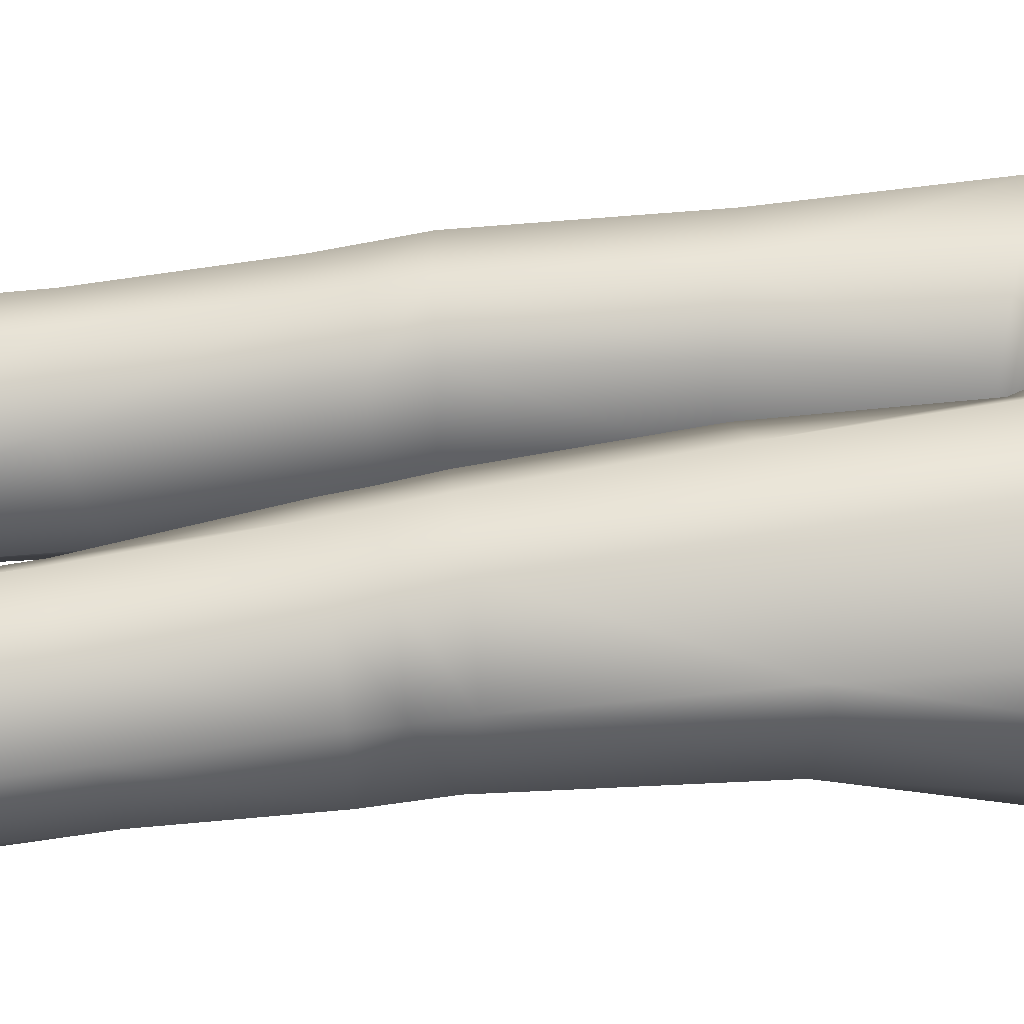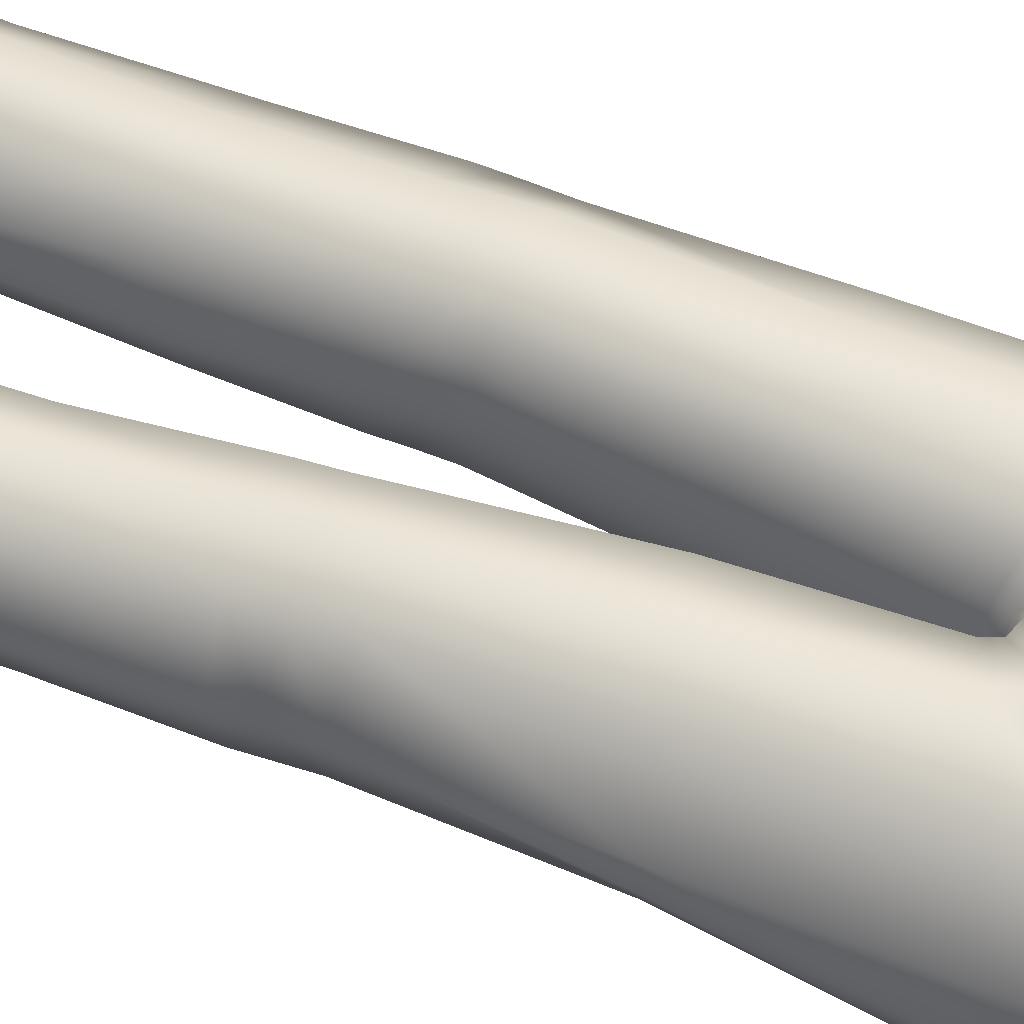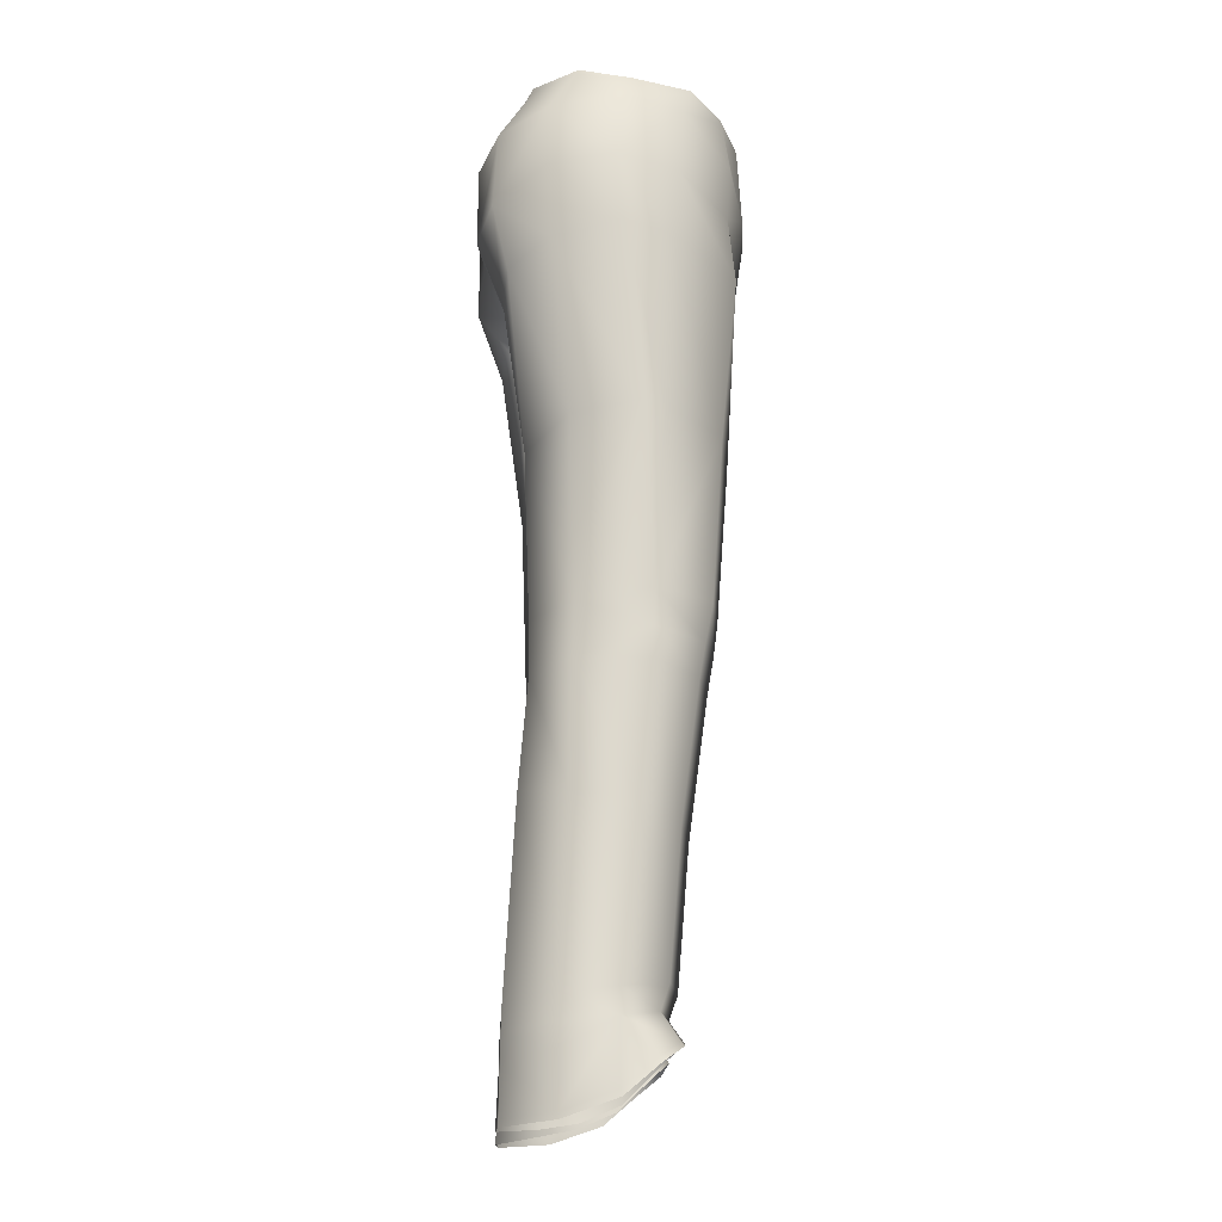
<metadata>
{"format":"obj","ext":"obj","renderer":"f3d","projection":"perspective","resolution":1024,"background":"white","views":[{"elev":43.9,"azim":85.3,"up":"+Z"},{"elev":62.7,"azim":112.5,"up":"+Z"},{"elev":-17.0,"azim":-92.8,"up":"+Y"}]}
</metadata>
<code>
g jeans_geoShape
v -0.07257 0.0998 0.06581
v -0.03352 0.03088 0.00335
v -0.04258 0.02592 -0.02559
v -0.1178 0.02228 -0.05488
v -0.07481 0.08385 0.07687
v -0.04758 0.07092 0.06255
v -0.03548 0.04379 0.03423
v -0.06844 0.3687 0.1016
v -0.1094 0.3707 0.09226
v -0.1446 0.3738 0.05219
v -0.02876 0.3655 -0.005965
v -0.0211 0.3686 0.04092
v -0.1204 0.07762 0.07337
v -0.1439 0.02634 -0.01391
v -0.03753 0.6843 0.1259
v -0.001031 0.6432 0.04281
v -0.005749 0.6494 -0.004188
v -0.0785 0.6542 -0.06055
v -0.1559 0.6907 0.03031
v -0.099 0.6678 0.1207
v -0.04266 0.6492 0.1206
v -8.61e-08 0.6486 0.04543
v -0.002396 0.635 0.04079
v -0.008187 0.6358 -0.004733
v -0.1441 0.06453 0.05621
v -0.1409 0.6821 -0.02463
v 0.001003 0.7725 -0.08133
v -0.06165 0.7765 -0.08143
v 4.987e-07 0.6776 -0.05402
v -0.02796 0.6609 -0.05628
v -0.03222 0.6381 -0.04655
v -0.1444 0.7406 -0.02871
v -0.1557 0.7464 0.02356
v -0.1445 0.739 0.07281
v -0.1452 0.684 0.06715
v -0.07545 0.02211 -0.0569
v -0.03364 0.3683 0.08053
v -0.008825 0.6379 0.08779
v -4.221e-07 0.654 0.1047
v -0.09153 0.3912 -0.03758
v -0.05089 0.3887 -0.03338
v -0.02866 0.3911 -0.005055
v -0.145 0.3487 0.05128
v -0.1098 0.3444 0.08762
v -0.06858 0.3415 0.0969
v -0.03423 0.3419 0.07617
v -0.02121 0.3417 0.0383
v -0.02905 0.3442 -0.008513
v -0.05167 0.3476 -0.03279
v -0.09276 0.3494 -0.0371
v -0.136 0.3508 -0.006276
v -0.06654 0.3981 0.1055
v -0.03223 0.3984 0.08598
v -0.02059 0.3966 0.04492
v -0.121 0.101 0.05655
v -0.03818 0.09644 0.03565
v 2.397e-07 0.6624 -0.007063
v 6.168e-07 0.7234 -0.07677
v -0.1082 0.4027 0.09855
v -0.1433 0.4027 0.0538
v -0.1324 0.3959 -0.005336
v -0.1496 0.04106 0.02839
v -0.1486 0.09538 0.02696
v -0.1429 0.09258 -0.01478
v -0.1146 0.08649 -0.05408
v -0.07212 0.08463 -0.05492
v -0.04002 0.08451 -0.02492
v -0.03226 0.09113 0.005642
v -0.00574 0.6487 0.09018
v -0.06879 0.7101 -0.0819
v -0.09885 0.7214 0.1148
v -5.574e-07 0.6845 0.1285
v 2.02e-08 0.8268 -0.0611
v -0.05177 0.8268 -0.0547
v -0.1239 0.8294 0.03807
v -0.1119 0.8259 0.08644
v -0.1271 0.8332 -0.003616
v -0.07958 0.8189 0.1122
v -0.04484 0.8129 0.1271
v 1.907e-08 0.8101 0.1321
v -0.147 0.1155 0.02739
v -0.1181 0.1217 0.06351
v -0.07409 0.118 0.07235
v -0.03769 0.1128 0.03644
v -0.03127 0.1087 0.007171
v -0.03861 0.1081 -0.0212
v -0.0714 0.1052 -0.05376
v -0.1123 0.107 -0.05345
v -0.1407 0.1121 -0.01422
v -0.1439 0.0733 -0.01473
v -0.1153 0.06657 -0.05423
v -0.07363 0.06297 -0.05514
v -0.04081 0.06231 -0.02684
v -0.1444 0.06691 0.0526
v -0.1495 0.0463 0.0273
v -0.1435 0.03171 -0.01379
v -0.1175 0.02771 -0.0548
v -0.07521 0.02753 -0.05666
v -0.04231 0.03135 -0.02585
v -0.03335 0.03621 0.003004
v -0.0355 0.04902 0.03432
v -0.0469 0.07369 0.05908
v -0.07372 0.08724 0.07457
v -0.1206 0.08069 0.07036
v -0.09927 0.8318 -0.03888
v 0.07257 0.0998 0.06581
v 0.03352 0.03086 0.003304
v 0.04258 0.02592 -0.02563
v 0.1178 0.02228 -0.05488
v 0.07481 0.08385 0.07687
v 0.04758 0.07092 0.06255
v 0.03548 0.04379 0.03422
v 0.06844 0.3687 0.1016
v 0.1094 0.3707 0.09226
v 0.1446 0.3738 0.05219
v 0.02877 0.3655 -0.005967
v 0.02109 0.3686 0.04092
v 0.1204 0.07762 0.07337
v 0.1439 0.02633 -0.01394
v 0.03752 0.6843 0.1259
v 0.00103 0.6432 0.04281
v 0.00575 0.6494 -0.004189
v 0.0785 0.6542 -0.06055
v 0.1559 0.6907 0.03031
v 0.09899 0.6678 0.1207
v 0.04497 0.6492 0.121
v 0.002396 0.635 0.04078
v 0.008188 0.6358 -0.004735
v 0.1441 0.06452 0.05622
v 0.1409 0.6821 -0.02462
v 0.0622 0.7765 -0.08121
v 0.02797 0.6609 -0.05628
v 0.03223 0.6381 -0.04655
v 0.1444 0.7406 -0.02871
v 0.1557 0.7464 0.02356
v 0.1445 0.739 0.07282
v 0.1452 0.684 0.06716
v 0.07545 0.02211 -0.0569
v 0.03364 0.3683 0.08053
v 0.008823 0.6379 0.08779
v 0.09153 0.3912 -0.03758
v 0.05089 0.3887 -0.03338
v 0.02866 0.3911 -0.005058
v 0.145 0.3487 0.05128
v 0.1098 0.3444 0.08762
v 0.06857 0.3415 0.0969
v 0.03423 0.3419 0.07617
v 0.02121 0.3417 0.0383
v 0.02905 0.3442 -0.008516
v 0.05167 0.3476 -0.0328
v 0.09276 0.3494 -0.0371
v 0.136 0.3508 -0.006274
v 0.06653 0.3981 0.1055
v 0.03223 0.3984 0.08598
v 0.02059 0.3966 0.04492
v 0.121 0.101 0.05655
v 0.03818 0.09644 0.03565
v 0.1082 0.4027 0.09855
v 0.1433 0.4027 0.0538
v 0.1324 0.3959 -0.005334
v 0.1496 0.04111 0.0286
v 0.1486 0.09538 0.02696
v 0.1429 0.09258 -0.01478
v 0.1146 0.08649 -0.05408
v 0.07212 0.08463 -0.05492
v 0.04002 0.0845 -0.0244
v 0.03226 0.09114 0.005649
v 0.005738 0.6487 0.09017
v 0.06879 0.7101 -0.0819
v 0.09885 0.7214 0.1148
v 0.05177 0.8268 -0.0547
v 0.1239 0.8294 0.03807
v 0.1119 0.8259 0.08644
v 0.1271 0.8332 -0.003616
v 0.07958 0.8189 0.1122
v 0.04484 0.8129 0.1271
v 0.147 0.1155 0.02739
v 0.1181 0.1217 0.06351
v 0.07408 0.118 0.07235
v 0.03769 0.1128 0.03644
v 0.03127 0.1087 0.00717
v 0.03862 0.1081 -0.0212
v 0.0714 0.1052 -0.05376
v 0.1123 0.107 -0.05345
v 0.1407 0.1121 -0.01422
v 0.1439 0.07329 -0.01476
v 0.1153 0.06657 -0.05423
v 0.07363 0.06297 -0.05514
v 0.04081 0.06231 -0.02684
v 0.1444 0.06691 0.0526
v 0.1495 0.0463 0.0273
v 0.1435 0.03169 -0.01383
v 0.1175 0.02771 -0.0548
v 0.07521 0.02753 -0.05666
v 0.04231 0.03135 -0.02585
v 0.03335 0.03621 0.003004
v 0.0355 0.04902 0.03432
v 0.0469 0.07369 0.05908
v 0.07372 0.08724 0.07458
v 0.1206 0.08069 0.07036
v 0.09927 0.8318 -0.03888
v -0.1279 0.8296 -0.005745
v -0.1274 0.8253 0.03748
v -0.1135 0.8218 0.08586
v -0.08099 0.8141 0.1135
v -0.04518 0.8079 0.1288
v -2.377e-08 0.8048 0.1334
v 0.04518 0.8079 0.1288
v 0.08099 0.8141 0.1135
v 0.1135 0.8218 0.08586
v 0.1274 0.8253 0.03748
v 0.1279 0.8296 -0.005745
v -0.04087 0.7475 0.1332
v -3.05e-07 0.747 0.1379
v 0.04087 0.7475 0.1332
v -0.05154 0.8225 -0.05635
v 1.907e-08 0.8226 -0.06229
v 0.05154 0.8225 -0.05635
v 0.1004 0.8275 -0.03899
v -0.1004 0.8275 -0.03899
v 0.0719 0.229 0.08157
v 0.1128 0.2345 0.073
v 0.1456 0.2468 0.04024
v 0.1366 0.2556 -0.009112
v 0.1006 0.2601 -0.04459
v 0.059 0.2587 -0.04211
v 0.02936 0.2547 -0.008466
v 0.02521 0.2424 0.01957
v 0.03811 0.2298 0.05346
v -0.0719 0.229 0.08157
v -0.03811 0.2298 0.05346
v -0.02521 0.2424 0.01958
v -0.02936 0.2547 -0.008464
v -0.059 0.2587 -0.04211
v -0.1006 0.2601 -0.04459
v -0.1366 0.2556 -0.009114
v -0.1456 0.2468 0.04024
v -0.1128 0.2345 0.073
v 0.05575 0.5243 0.1146
v 0.01951 0.5176 0.09219
v 0.01032 0.5144 0.04572
v 0.01737 0.5134 -0.002559
v 0.0409 0.5158 -0.0346
v 0.0846 0.5267 -0.04218
v 0.1319 0.5408 -0.009192
v 0.1501 0.5465 0.04397
v 0.1446 0.5431 0.0616
v 0.1017 0.5358 0.1077
v -0.01951 0.5176 0.09219
v -0.01032 0.5144 0.04573
v -0.01737 0.5134 -0.002557
v -0.0409 0.5158 -0.0346
v -0.08459 0.5267 -0.04218
v -0.1319 0.5408 -0.009194
v -0.1501 0.5465 0.04397
v -0.1446 0.5431 0.06159
v -0.1017 0.5358 0.1077
v -0.05416 0.5242 0.1159
v 0.1344 0.7959 -0.02722
v 0.1443 0.8026 0.03048
v 0.1299 0.797 0.07848
v 0.09239 0.7676 0.1183
v -0.1344 0.7961 -0.02727
v -0.1443 0.8026 0.03048
v -0.1299 0.797 0.07848
v -0.09239 0.7676 0.1183
v 0.1066 0.7852 -0.0659
v 0.1105 0.7221 -0.06972
v 0.1179 0.6647 -0.05713
v -0.1179 0.6647 -0.05713
v -0.1105 0.7221 -0.06972
v -0.1063 0.7853 -0.06604
v -0.005749 0.6494 -0.004188
v -0.008187 0.6358 -0.004733
v -0.06879 0.7101 -0.0819
v -0.03861 0.1081 -0.0212
v -0.04002 0.08451 -0.02492
v -0.02876 0.3655 -0.005965
v -0.02866 0.3911 -0.005055
v -0.01737 0.5134 -0.002557
v 2.397e-07 0.6624 -0.007063
v 6.168e-07 0.7234 -0.07677
v -0.04081 0.06231 -0.02684
v -0.02905 0.3442 -0.008513
v -0.02936 0.2547 -0.008464
v -0.04231 0.03135 -0.02585
v -0.1444 0.06691 0.0526
v -0.1495 0.0463 0.0273
v -0.1435 0.03171 -0.01379
v -0.1175 0.02771 -0.0548
v -0.07521 0.02753 -0.05666
v -0.04231 0.03135 -0.02585
v -0.03335 0.03621 0.003004
v -0.0355 0.04902 0.03432
v -0.0469 0.07369 0.05908
v -0.07372 0.08724 0.07457
v -0.1206 0.08069 0.07036
v -0.05154 0.8225 -0.05635
v 1.907e-08 0.8226 -0.06229
v 0.001003 0.7725 -0.08133
v -8.61e-08 0.6486 0.04543
v -4.221e-07 0.654 0.1047
v 0.00575 0.6494 -0.004189
v 0.008188 0.6358 -0.004735
v 0.1279 0.8296 -0.005745
v 6.168e-07 0.7234 -0.07677
v 0.06879 0.7101 -0.0819
v 4.987e-07 0.6776 -0.05402
v 2.397e-07 0.6624 -0.007063
v 0.03862 0.1081 -0.0212
v 0.04002 0.0845 -0.0244
v 0.02866 0.3911 -0.005058
v 0.02877 0.3655 -0.005967
v 0.01737 0.5134 -0.002559
v -5.574e-07 0.6845 0.1285
v 2.397e-07 0.6624 -0.007063
v 6.168e-07 0.7234 -0.07677
v 0.04081 0.06231 -0.02684
v 0.02905 0.3442 -0.008516
v 0.02936 0.2547 -0.008466
v 0.04231 0.03135 -0.02585
v 0.1444 0.06691 0.0526
v 0.1495 0.0463 0.0273
v 0.1435 0.03169 -0.01383
v 0.1175 0.02771 -0.0548
v 0.07521 0.02753 -0.05666
v 0.04231 0.03135 -0.02585
v 0.03335 0.03621 0.003004
v 0.0355 0.04902 0.03432
v 0.0469 0.07369 0.05908
v 0.07372 0.08724 0.07458
v 0.1206 0.08069 0.07036
v -0.1279 0.8296 -0.005745
v -0.1274 0.8253 0.03748
v -0.1135 0.8218 0.08586
v -0.08099 0.8141 0.1135
v -0.04518 0.8079 0.1288
v -2.377e-08 0.8048 0.1334
v -0.04087 0.7475 0.1332
v -0.04518 0.8079 0.1288
v 0.04518 0.8079 0.1288
v 0.04087 0.7475 0.1332
v 0.08099 0.8141 0.1135
v 0.04518 0.8079 0.1288
v 0.09885 0.7214 0.1148
v 0.1445 0.739 0.07282
v 0.1557 0.7464 0.02356
v 0.1444 0.7406 -0.02871
v -0.03753 0.6843 0.1259
v -5.574e-07 0.6845 0.1285
v 0.03752 0.6843 0.1259
v 1.907e-08 0.8226 -0.06229
v 0.05154 0.8225 -0.05635
v 0.1004 0.8275 -0.03899
v -0.1004 0.8275 -0.03899
v 0.1274 0.8253 0.03748
v 0.1135 0.8218 0.08586
v -0.1557 0.7464 0.02356
v -0.1444 0.7406 -0.02871
v -0.1445 0.739 0.07281
v -0.09885 0.7214 0.1148
v -0.03753 0.6843 0.1259
v 0.03752 0.6843 0.1259
v 0.1105 0.7221 -0.06972
v -0.1105 0.7221 -0.06972
g jeans_geoShape_0
f 56 102 101
f 1 102 56
f 84 1 56
f 83 1 84
f 230 83 84
f 238 83 230
f 45 238 230
f 44 238 45
f 9 44 45
f 10 44 9
f 60 10 9
f 61 10 60
f 255 61 60
f 254 61 255
f 26 254 255
f 270 254 26
f 271 270 26
f 18 270 271
f 70 18 271
f 30 18 70
f 29 30 70
f 273 30 29
f 57 273 29
f 15 39 72
f 69 39 15
f 21 69 15
f 38 69 21
f 258 38 21
f 249 38 258
f 52 249 258
f 53 249 52
f 37 53 52
f 12 53 37
f 47 12 37
f 48 12 47
f 233 48 47
f 250 249 53
f 23 249 250
f 24 23 250
f 16 23 24
f 17 16 24
f 22 16 17
f 281 22 17
f 282 29 70
f 252 274 280
f 279 252 280
f 41 252 279
f 278 41 279
f 49 41 278
f 284 49 278
f 234 49 284
f 285 234 284
f 87 234 285
f 276 87 285
f 66 87 276
f 277 66 276
f 92 66 277
f 93 92 277
f 98 92 93
f 99 98 93
f 308 303 309
f 132 303 308
f 169 132 308
f 123 132 169
f 268 123 169
f 269 123 268
f 130 269 268
f 245 269 130
f 246 245 130
f 159 245 246
f 247 159 246
f 158 159 247
f 248 158 247
f 153 158 248
f 239 153 248
f 240 153 239
f 140 240 239
f 127 240 140
f 168 127 140
f 121 127 168
f 301 121 168
f 122 121 301
f 316 122 301
f 126 140 239
f 168 140 126
f 120 168 126
f 302 168 120
f 315 302 120
f 169 308 317
f 128 121 122
f 127 121 128
f 241 127 128
f 240 127 241
f 154 240 241
f 153 240 154
f 139 153 154
f 113 153 139
f 146 113 139
f 114 113 146
f 145 114 146
f 115 114 145
f 144 115 145
f 152 115 144
f 223 152 144
f 224 152 223
f 177 224 223
f 185 224 177
f 162 185 177
f 163 185 162
f 186 163 162
f 187 163 186
f 193 187 186
f 188 187 193
f 194 188 193
f 189 188 194
f 195 189 194
f 336 213 337
f 266 213 336
f 265 266 336
f 360 266 265
f 358 360 265
f 214 215 341
f 338 214 341
f 339 214 338
f 340 339 338
f 131 307 306
f 364 307 131
f 267 364 131
f 348 364 267
f 259 348 267
f 347 348 259
f 260 347 259
f 346 347 260
f 261 346 260
f 345 346 261
f 262 345 261
f 342 345 262
f 343 342 262
f 344 342 343
f 214 339 349
f 350 214 349
f 215 214 350
f 351 215 350
f 361 266 360
f 213 266 361
f 362 213 361
f 363 345 342
f 35 34 33
f 20 34 35
f 257 20 35
f 258 20 257
f 59 258 257
f 52 258 59
f 8 52 59
f 37 52 8
f 45 37 8
f 46 37 45
f 231 46 45
f 232 46 231
f 85 232 231
f 86 232 85
f 67 86 85
f 68 67 85
f 56 68 85
f 100 68 56
f 101 100 56
f 51 10 61
f 43 10 51
f 237 43 51
f 238 43 237
f 82 238 237
f 83 238 82
f 55 83 82
f 1 83 55
f 103 1 55
f 102 1 103
f 54 42 251
f 11 42 54
f 12 11 54
f 48 11 12
f 263 365 359
f 272 365 263
f 355 272 263
f 28 272 355
f 216 28 355
f 217 28 216
f 28 58 275
f 27 58 28
f 217 27 28
f 69 22 39
f 16 22 69
f 23 16 69
f 55 104 103
f 63 104 55
f 81 63 55
f 89 63 81
f 236 89 81
f 235 89 236
f 50 235 236
f 49 235 50
f 40 49 50
f 41 49 40
f 253 41 40
f 252 41 253
f 31 252 253
f 274 252 31
f 273 274 31
f 54 53 12
f 250 53 54
f 251 250 54
f 24 250 251
f 73 353 352
f 298 73 352
f 74 73 298
f 220 74 298
f 105 74 220
f 202 105 220
f 77 105 202
f 203 77 202
f 75 77 203
f 204 75 203
f 76 75 204
f 78 76 204
f 68 283 67
f 286 283 68
f 100 286 68
f 63 95 94
f 96 95 63
f 90 96 63
f 91 96 90
f 65 91 90
f 66 91 65
f 87 66 65
f 21 20 258
f 71 20 21
f 15 71 21
f 34 20 71
f 19 33 32
f 35 33 19
f 256 35 19
f 257 35 256
f 60 257 256
f 59 257 60
f 9 59 60
f 8 59 9
f 45 8 9
f 205 78 204
f 79 78 205
f 206 79 205
f 80 79 206
f 207 80 206
f 208 80 207
f 94 104 63
f 97 92 98
f 91 92 97
f 96 91 97
f 14 289 290
f 288 289 14
f 62 288 14
f 287 288 62
f 25 287 62
f 297 287 25
f 13 297 25
f 5 297 13
f 296 297 5
f 6 296 5
f 295 296 6
f 7 295 6
f 294 295 7
f 2 294 7
f 293 294 2
f 3 293 2
f 292 293 3
f 36 292 3
f 291 292 36
f 4 291 36
f 290 291 4
f 14 290 4
f 167 318 321
f 166 318 167
f 181 166 167
f 182 166 181
f 228 182 181
f 227 182 228
f 148 227 228
f 149 227 148
f 117 149 148
f 116 149 117
f 155 116 117
f 143 116 155
f 242 143 155
f 162 190 191
f 200 190 162
f 156 200 162
f 199 200 156
f 106 199 156
f 198 199 106
f 157 198 106
f 197 198 157
f 196 197 157
f 131 218 219
f 299 218 131
f 300 299 131
f 301 168 302
f 133 304 303
f 243 304 133
f 244 243 133
f 141 243 244
f 245 141 244
f 160 141 245
f 159 160 245
f 115 160 159
f 114 115 159
f 208 176 80
f 175 176 208
f 209 175 208
f 173 175 209
f 210 173 209
f 172 173 210
f 211 172 210
f 174 172 211
f 212 174 211
f 201 174 212
f 354 201 212
f 171 201 354
f 353 171 354
f 73 171 353
f 219 267 131
f 259 267 219
f 305 259 219
f 260 259 305
f 356 260 305
f 261 260 356
f 357 261 356
f 262 261 357
f 343 262 357
f 131 306 300
f 142 312 314
f 313 312 142
f 150 313 142
f 319 313 150
f 226 319 150
f 320 319 226
f 183 320 226
f 310 320 183
f 165 310 183
f 311 310 165
f 188 311 165
f 189 311 188
f 134 130 268
f 124 130 134
f 135 124 134
f 137 124 135
f 136 137 135
f 125 137 136
f 170 125 136
f 126 125 170
f 120 126 170
f 192 162 191
f 186 162 192
f 193 186 192
f 221 145 146
f 229 221 146
f 180 221 229
f 181 180 229
f 157 180 181
f 167 157 181
f 196 157 167
f 321 196 167
f 332 110 118
f 129 332 118
f 322 332 129
f 161 322 129
f 323 322 161
f 119 323 161
f 324 323 119
f 325 324 119
f 331 110 332
f 111 110 331
f 330 111 331
f 112 111 330
f 329 112 330
f 107 112 329
f 328 107 329
f 108 107 328
f 327 108 328
f 138 108 327
f 326 138 327
f 109 138 326
f 325 109 326
f 119 109 325
f 335 265 336
f 264 265 335
f 334 264 335
f 333 264 334
f 264 358 265
f 263 358 264
f 333 263 264
f 355 263 333
f 47 37 46
f 232 47 46
f 233 47 232
f 86 233 232
f 228 181 229
f 147 228 229
f 148 228 147
f 139 148 147
f 117 148 139
f 154 117 139
f 155 117 154
f 241 155 154
f 242 155 241
f 128 242 241
f 225 152 224
f 151 152 225
f 150 151 225
f 141 151 150
f 142 141 150
f 243 141 142
f 314 243 142
f 304 243 314
f 358 263 359
f 272 275 365
f 28 275 272
f 26 32 271
f 19 32 26
f 255 19 26
f 256 19 255
f 60 256 255
f 64 90 63
f 65 90 64
f 88 65 64
f 87 65 88
f 234 87 88
f 89 64 63
f 88 64 89
f 235 88 89
f 234 88 235
f 49 234 235
f 38 23 69
f 249 23 38
f 31 30 273
f 18 30 31
f 253 18 31
f 270 18 253
f 254 270 253
f 81 55 82
f 237 81 82
f 236 81 237
f 51 236 237
f 50 236 51
f 40 50 51
f 61 40 51
f 253 40 61
f 254 253 61
f 231 45 230
f 84 231 230
f 85 231 84
f 56 85 84
f 43 44 10
f 238 44 43
f 91 66 92
f 165 187 188
f 164 187 165
f 183 164 165
f 184 164 183
f 226 184 183
f 225 184 226
f 150 225 226
f 158 114 159
f 113 114 158
f 153 113 158
f 160 151 141
f 152 151 160
f 115 152 160
f 244 269 245
f 123 269 244
f 133 123 244
f 132 123 133
f 303 132 133
f 106 180 157
f 179 180 106
f 156 179 106
f 178 179 156
f 177 178 156
f 223 178 177
f 164 163 187
f 185 163 164
f 184 185 164
f 224 185 184
f 225 224 184
f 146 147 229
f 139 147 146
f 177 156 162
f 222 145 221
f 144 145 222
f 223 144 222
f 222 178 223
f 179 178 222
f 221 179 222
f 180 179 221
f 124 246 130
f 247 246 124
f 137 247 124
f 248 247 137
f 125 248 137
f 239 248 125
f 126 239 125

</code>
